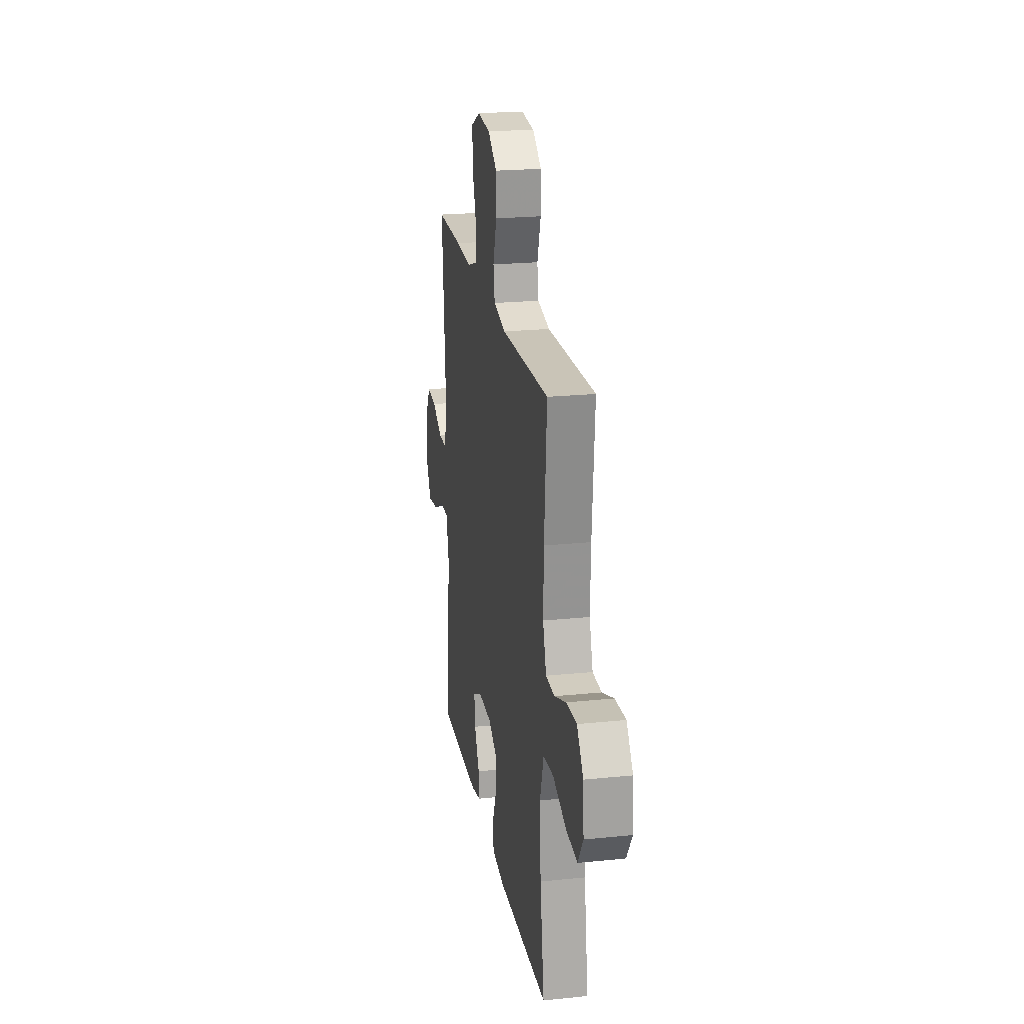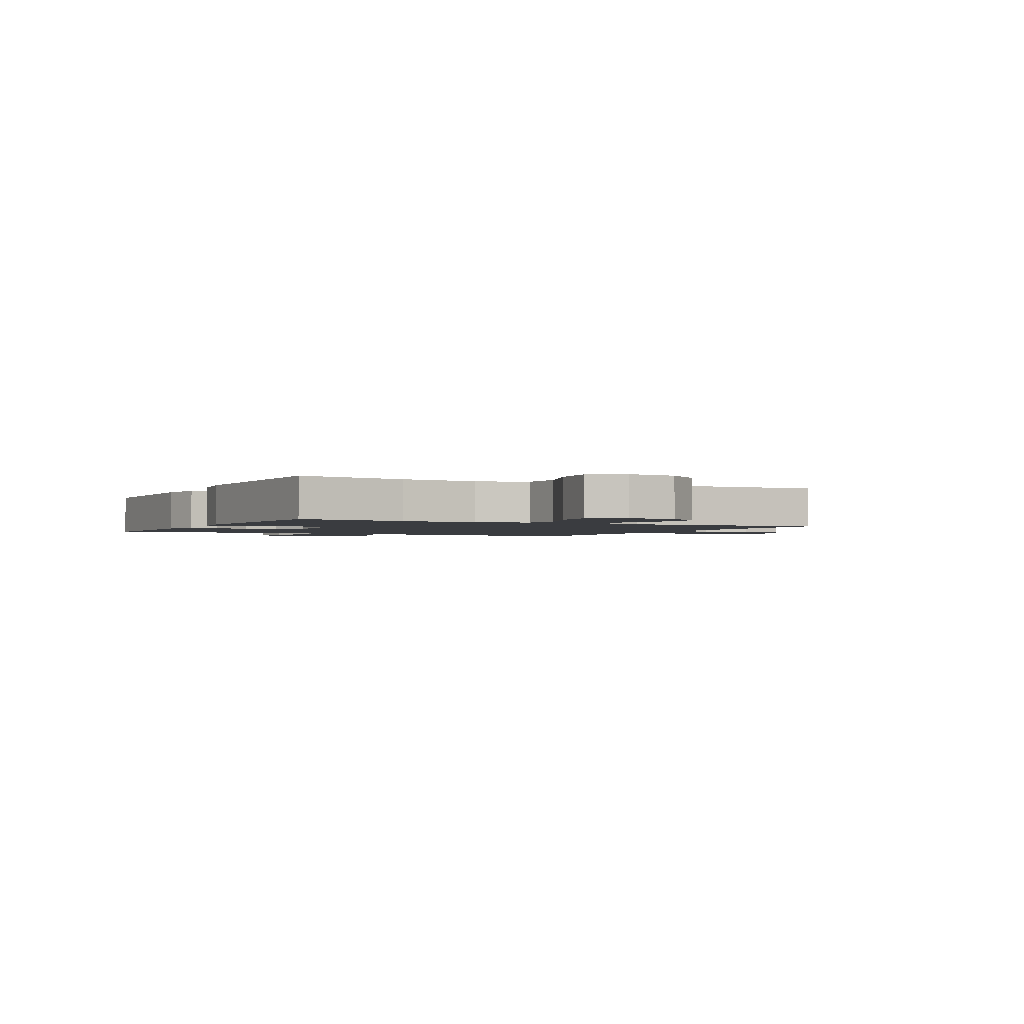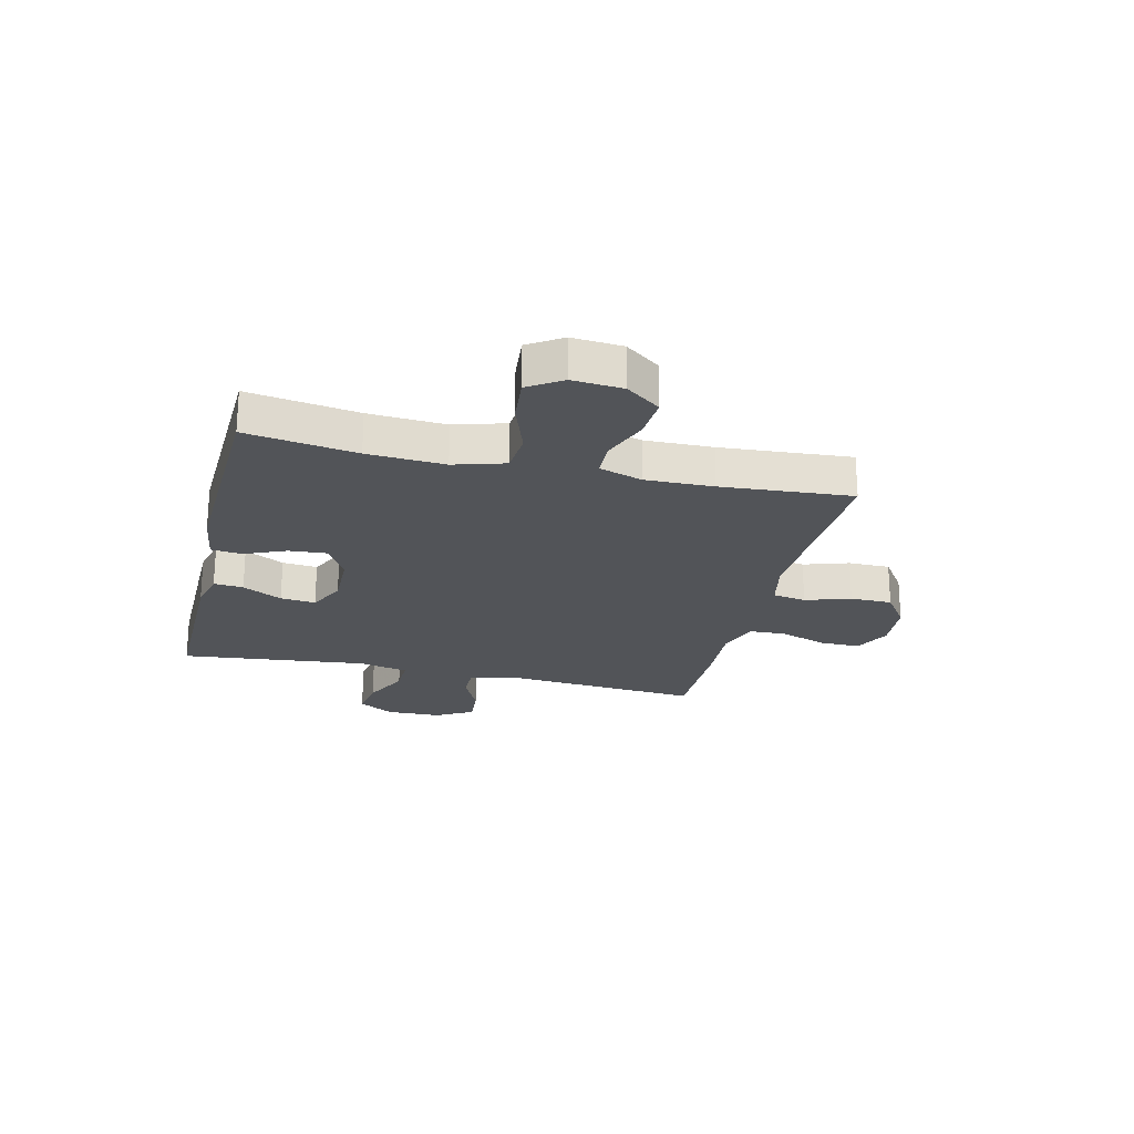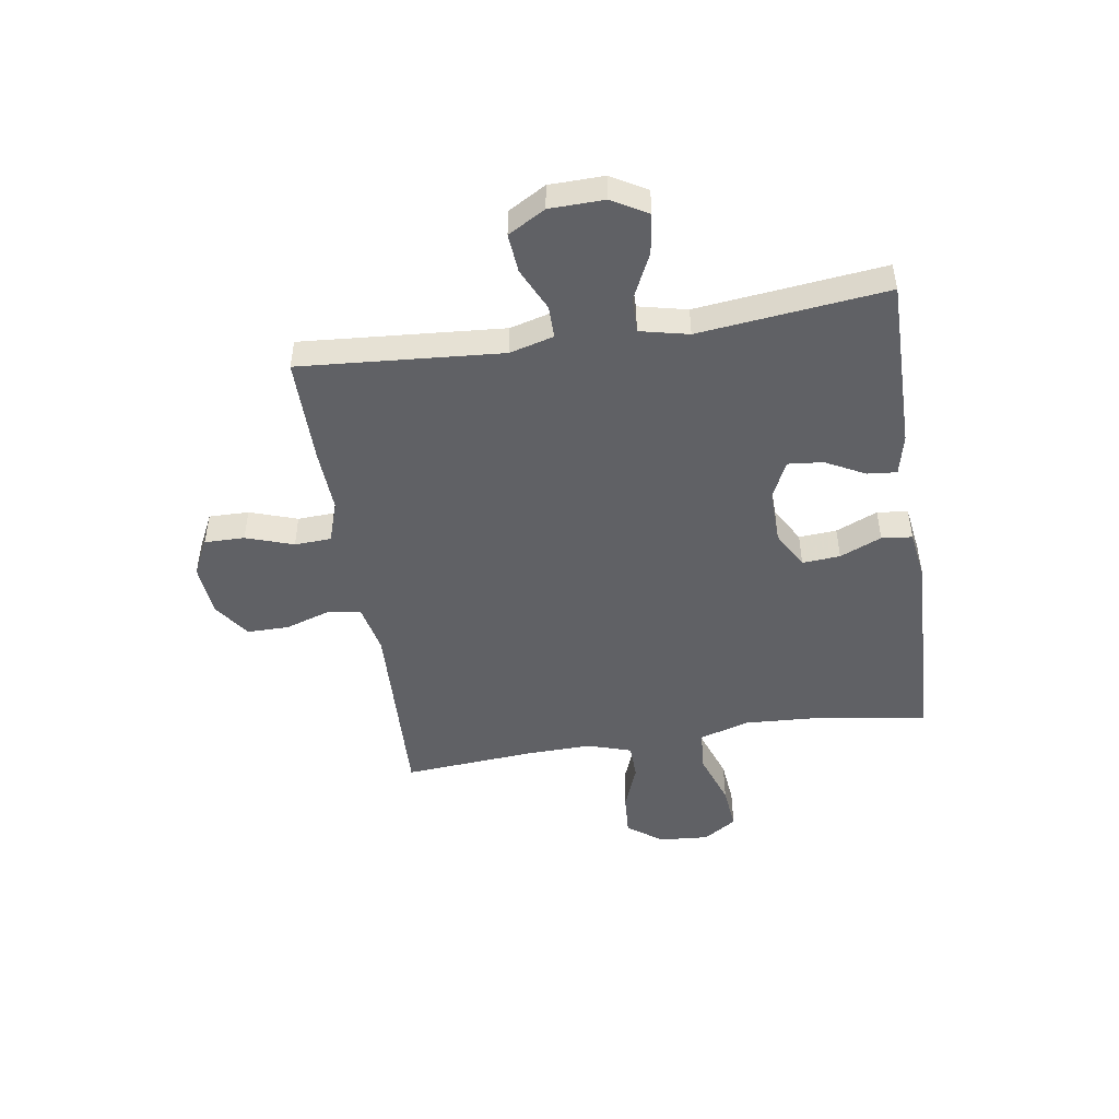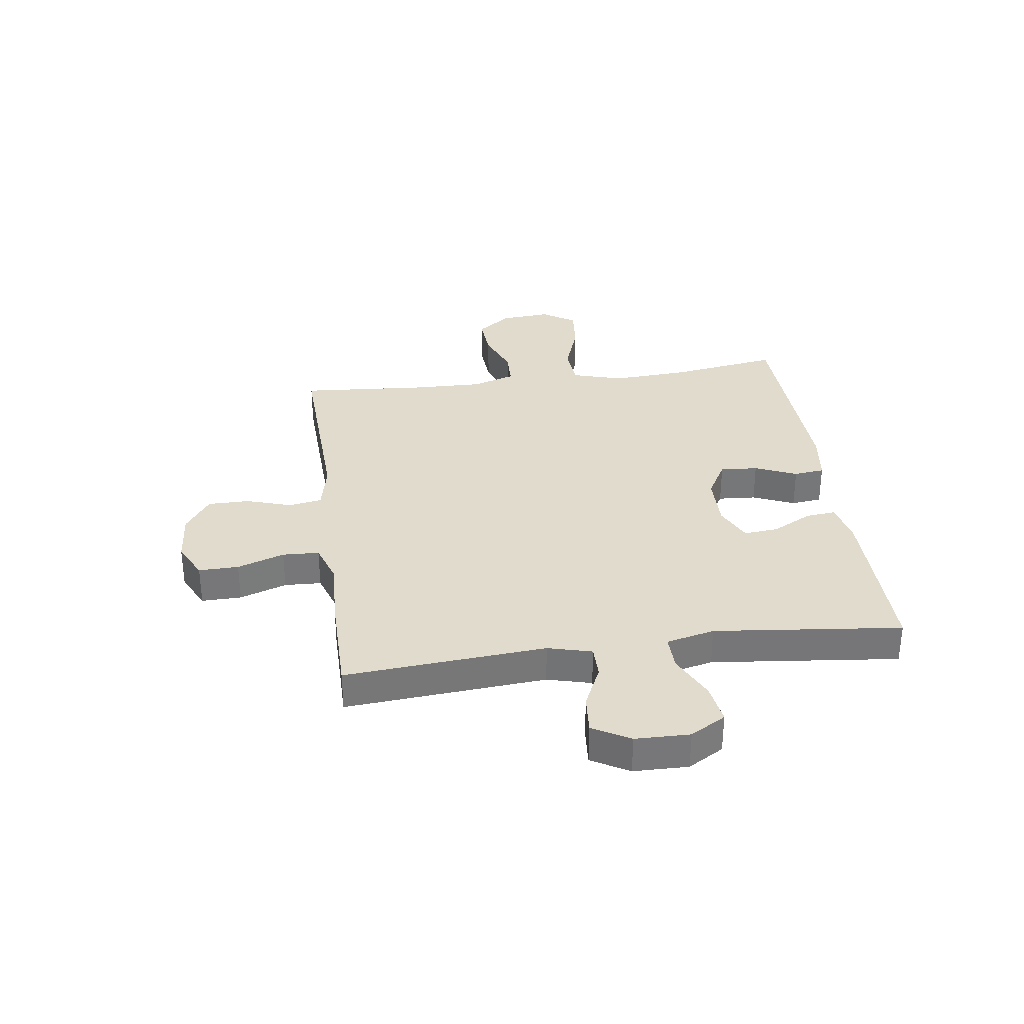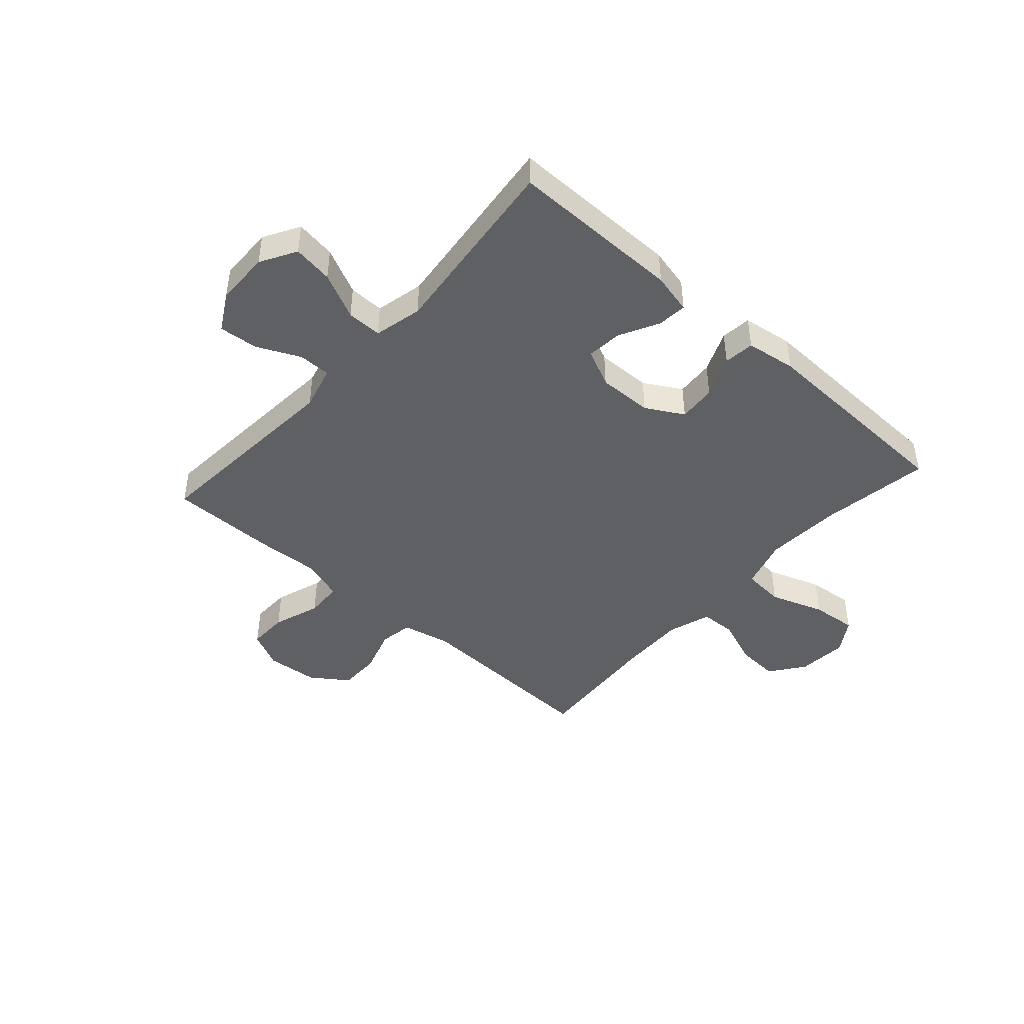
<metadata>
{"format":"obj","ext":"obj","renderer":"f3d","projection":"perspective","resolution":1024,"background":"white","views":[{"elev":22.2,"azim":-100.1,"up":"+Z"},{"elev":-1.9,"azim":-117.1,"up":"+Y"},{"elev":-22.8,"azim":-103.5,"up":"+Y"},{"elev":-48.2,"azim":98.9,"up":"+Y"},{"elev":33.2,"azim":82.1,"up":"+Y"},{"elev":-44.5,"azim":138.3,"up":"+Y"}]}
</metadata>
<code>
v 0.5 0.07 0.5
v 0.472 0.07 0.138
v 0.493 0.07 0.059
v 0.551 0.07 0.059
v 0.628 0.07 0.095
v 0.698 0.07 0.101
v 0.736 0.07 0.034
v 0.738 0.07 -0.064
v 0.701 0.07 -0.128
v 0.629 0.07 -0.117
v 0.546 0.07 -0.077
v 0.483 0.07 -0.076
v 0.463 0.07 -0.163
v 0.5 0.07 -0.5
v 0.191 0.07 -0.498
v 0.118 0.07 -0.481
v 0.123 0.07 -0.428
v 0.16 0.07 -0.357
v 0.166 0.07 -0.294
v 0.099 0.07 -0.262
v 0.001 0.07 -0.264
v -0.066 0.07 -0.302
v -0.061 0.07 -0.37
v -0.029 0.07 -0.445
v -0.035 0.07 -0.5
v -0.125 0.07 -0.513
v -0.5 0.07 -0.5
v -0.47 0.07 -0.303
v -0.462 0.07 -0.165
v -0.489 0.07 -0.074
v -0.564 0.07 -0.068
v -0.661 0.07 -0.102
v -0.743 0.07 -0.11
v -0.782 0.07 -0.05
v -0.775 0.07 0.04
v -0.729 0.07 0.102
v -0.652 0.07 0.097
v -0.568 0.07 0.065
v -0.504 0.07 0.067
v -0.479 0.07 0.145
v -0.482 0.07 0.266
v -0.5 0.07 0.5
v -0.151 0.07 0.486
v -0.063 0.07 0.505
v -0.053 0.07 0.565
v -0.079 0.07 0.646
v -0.079 0.07 0.721
v -0.013 0.07 0.767
v 0.081 0.07 0.775
v 0.147 0.07 0.742
v 0.146 0.07 0.67
v 0.117 0.07 0.585
v 0.12 0.07 0.519
v 0.194 0.07 0.494
v 0.308 0.07 0.5
v 0.5 0 0.5
v 0.472 0 0.138
v 0.493 0 0.059
v 0.551 0 0.059
v 0.628 0 0.095
v 0.698 0 0.101
v 0.736 0 0.034
v 0.738 0 -0.064
v 0.701 0 -0.128
v 0.629 0 -0.117
v 0.546 0 -0.077
v 0.483 0 -0.076
v 0.463 0 -0.163
v 0.5 0 -0.5
v 0.191 0 -0.498
v 0.118 0 -0.481
v 0.123 0 -0.428
v 0.16 0 -0.357
v 0.166 0 -0.294
v 0.099 0 -0.262
v 0.001 0 -0.264
v -0.066 0 -0.302
v -0.061 0 -0.37
v -0.029 0 -0.445
v -0.035 0 -0.5
v -0.125 0 -0.513
v -0.5 0 -0.5
v -0.47 0 -0.303
v -0.462 0 -0.165
v -0.489 0 -0.074
v -0.564 0 -0.068
v -0.661 0 -0.102
v -0.743 0 -0.11
v -0.782 0 -0.05
v -0.775 0 0.04
v -0.729 0 0.102
v -0.652 0 0.097
v -0.568 0 0.065
v -0.504 0 0.067
v -0.479 0 0.145
v -0.482 0 0.266
v -0.5 0 0.5
v -0.151 0 0.486
v -0.063 0 0.505
v -0.053 0 0.565
v -0.079 0 0.646
v -0.079 0 0.721
v -0.013 0 0.767
v 0.081 0 0.775
v 0.147 0 0.742
v 0.146 0 0.67
v 0.117 0 0.585
v 0.12 0 0.519
v 0.194 0 0.494
v 0.308 0 0.5
f 54 55 1 2
f 53 54 2 3
f 50 51 52
f 49 50 52
f 48 49 52
f 47 48 52
f 46 47 52
f 45 46 52
f 44 45 52 53
f 43 44 53 3
f 41 42 43 3
f 36 37 38
f 35 36 38
f 34 35 38
f 33 34 38
f 32 33 38
f 31 32 38
f 30 31 38 39
f 29 30 39 40
f 26 27 28
f 25 26 28
f 24 25 28
f 23 24 28
f 22 23 28 29
f 40 41 3
f 29 40 3
f 22 29 3
f 21 22 3
f 16 17 18
f 15 16 18
f 14 15 18
f 13 14 18
f 12 13 18 19
f 9 10 11
f 8 9 11
f 7 8 11
f 6 7 11
f 5 6 11
f 4 5 11
f 4 11 12
f 3 4 12
f 21 3 12
f 20 21 12
f 12 19 20
f 57 56 110 109
f 58 57 109 108
f 107 106 105
f 107 105 104
f 107 104 103
f 107 103 102
f 107 102 101
f 107 101 100
f 108 107 100 99
f 58 108 99 98
f 58 98 97 96
f 93 92 91
f 93 91 90
f 93 90 89
f 93 89 88
f 93 88 87
f 93 87 86
f 94 93 86 85
f 95 94 85 84
f 83 82 81
f 83 81 80
f 83 80 79
f 83 79 78
f 84 83 78 77
f 58 96 95
f 58 95 84
f 58 84 77
f 58 77 76
f 73 72 71
f 73 71 70
f 73 70 69
f 73 69 68
f 74 73 68 67
f 66 65 64
f 66 64 63
f 66 63 62
f 66 62 61
f 66 61 60
f 66 60 59
f 67 66 59
f 67 59 58
f 67 58 76
f 67 76 75
f 75 74 67
f 1 56 57 2
f 2 57 58 3
f 3 58 59 4
f 4 59 60 5
f 5 60 61 6
f 6 61 62 7
f 7 62 63 8
f 8 63 64 9
f 9 64 65 10
f 10 65 66 11
f 11 66 67 12
f 12 67 68 13
f 13 68 69 14
f 14 69 70 15
f 15 70 71 16
f 16 71 72 17
f 17 72 73 18
f 18 73 74 19
f 19 74 75 20
f 20 75 76 21
f 21 76 77 22
f 22 77 78 23
f 23 78 79 24
f 24 79 80 25
f 25 80 81 26
f 26 81 82 27
f 27 82 83 28
f 28 83 84 29
f 29 84 85 30
f 30 85 86 31
f 31 86 87 32
f 32 87 88 33
f 33 88 89 34
f 34 89 90 35
f 35 90 91 36
f 36 91 92 37
f 37 92 93 38
f 38 93 94 39
f 39 94 95 40
f 40 95 96 41
f 41 96 97 42
f 42 97 98 43
f 43 98 99 44
f 44 99 100 45
f 45 100 101 46
f 46 101 102 47
f 47 102 103 48
f 48 103 104 49
f 49 104 105 50
f 50 105 106 51
f 51 106 107 52
f 52 107 108 53
f 53 108 109 54
f 54 109 110 55
f 55 110 56 1

</code>
